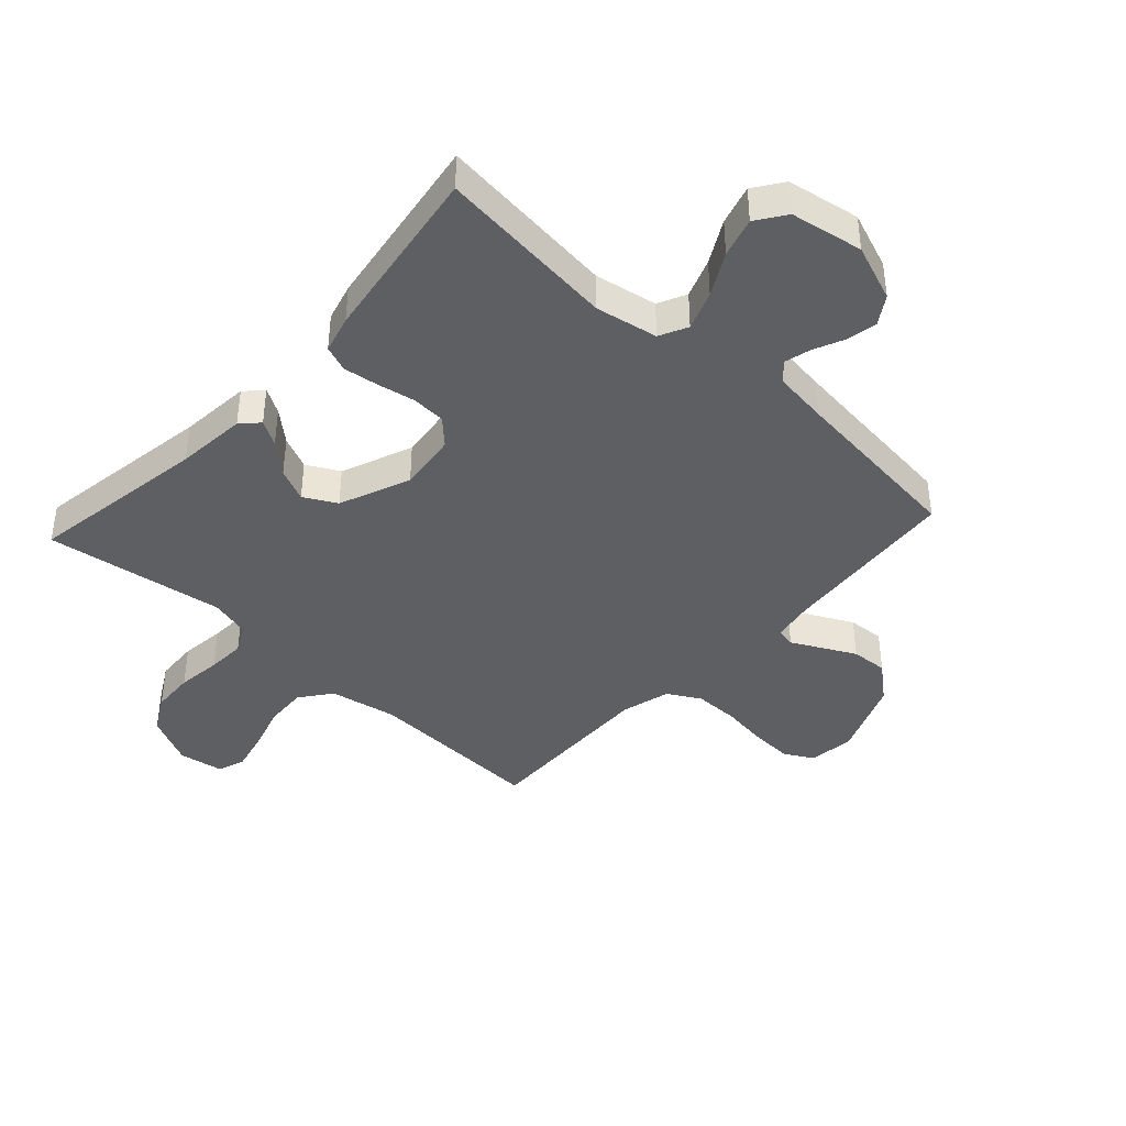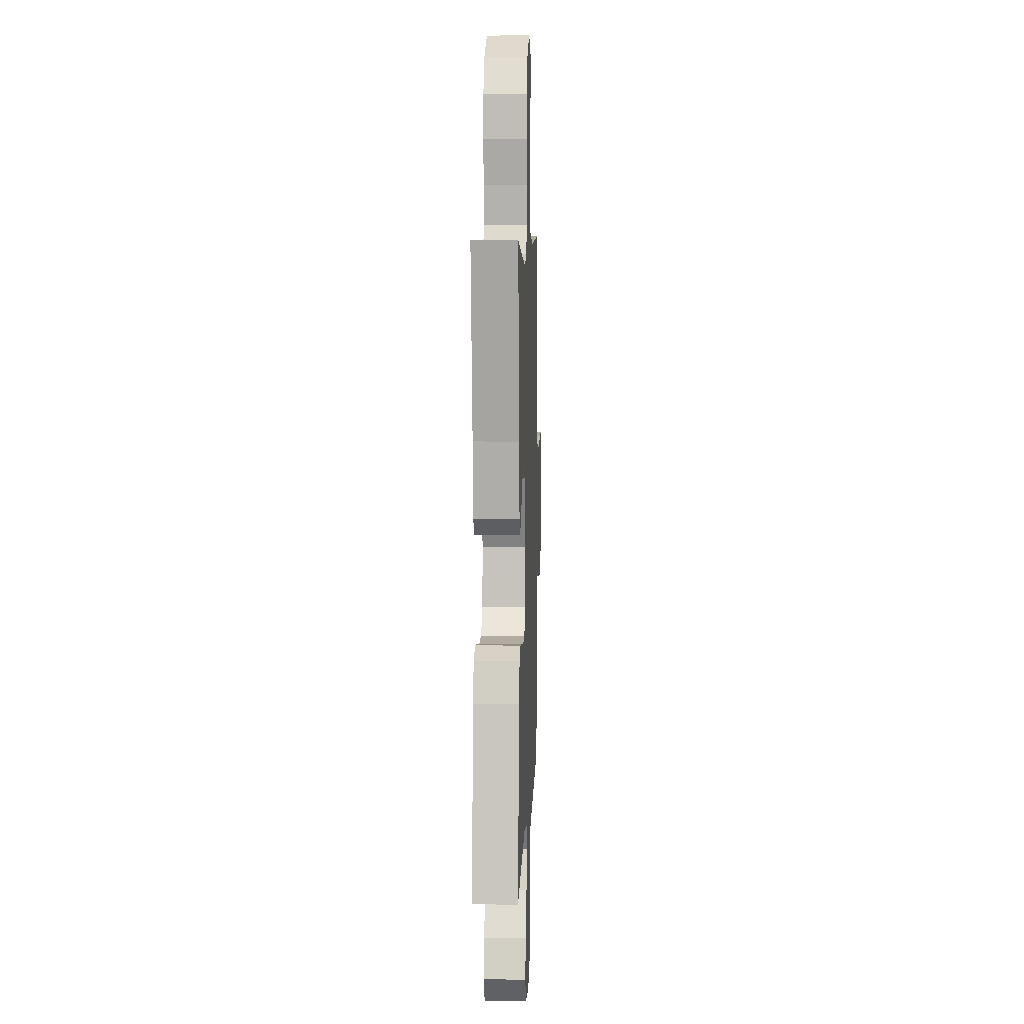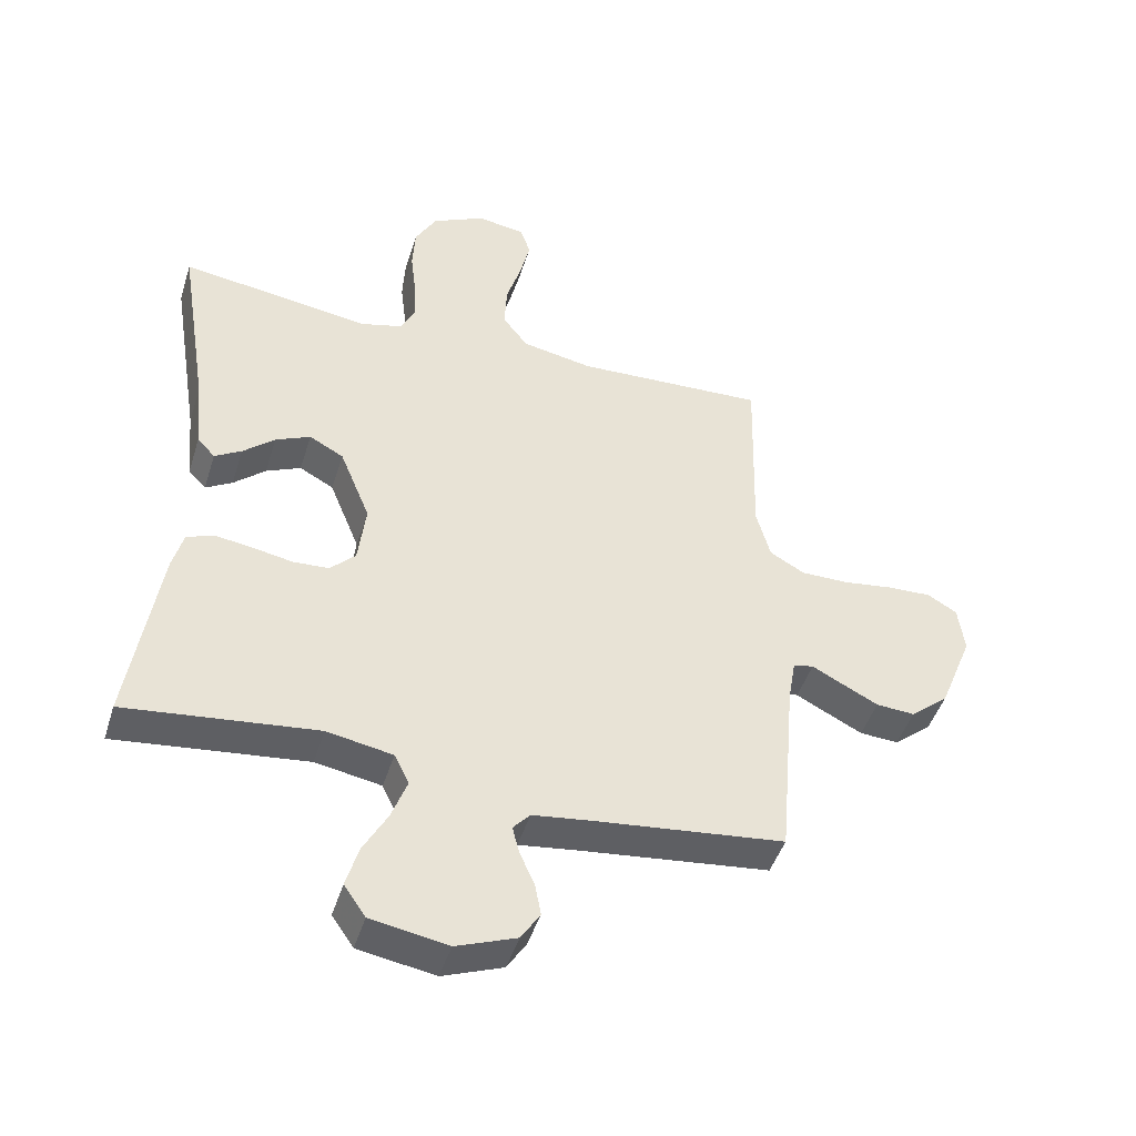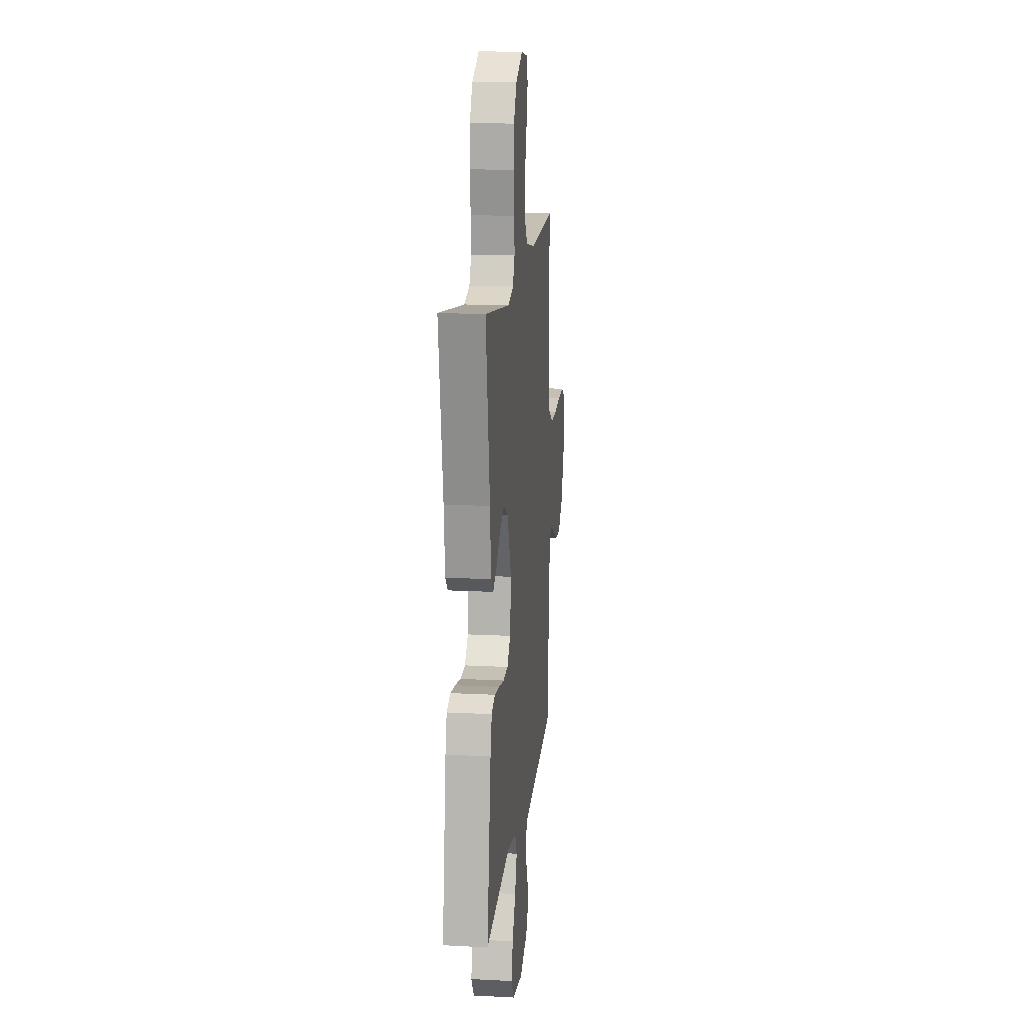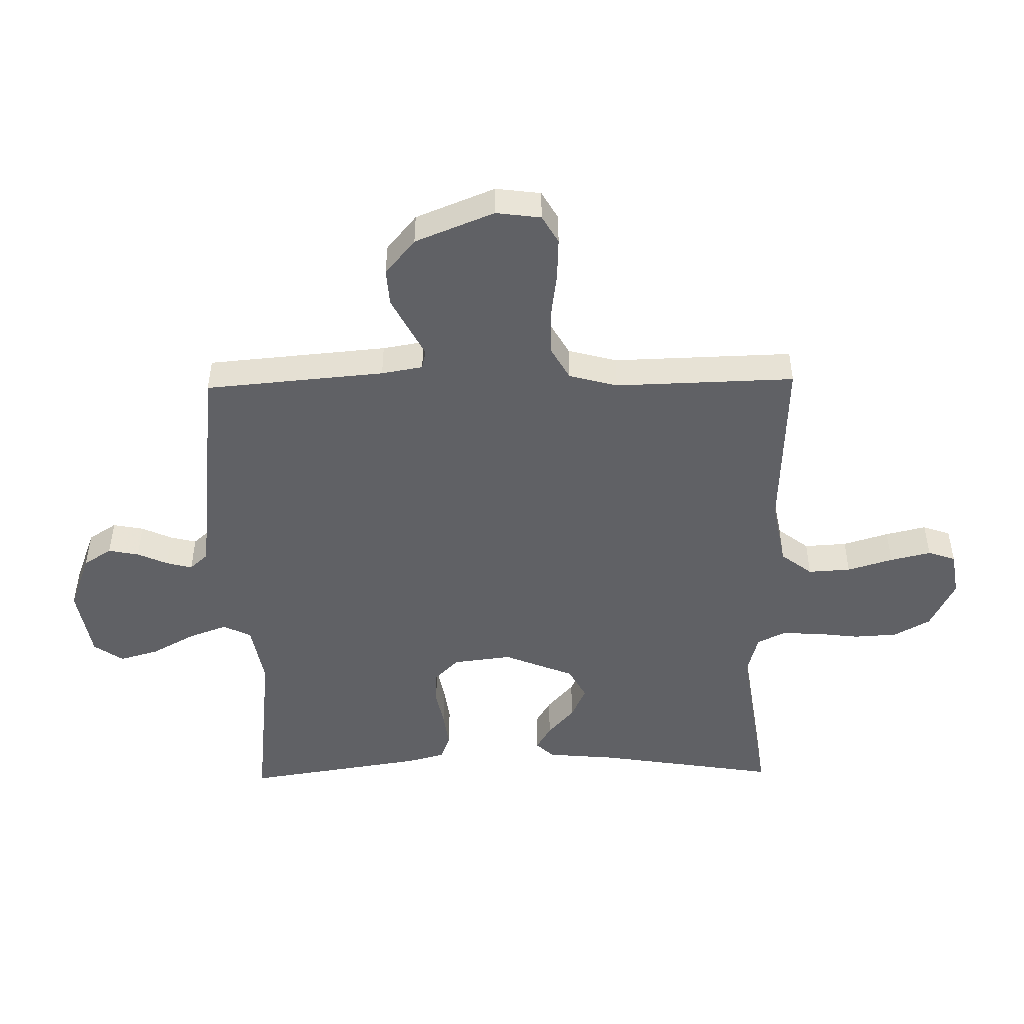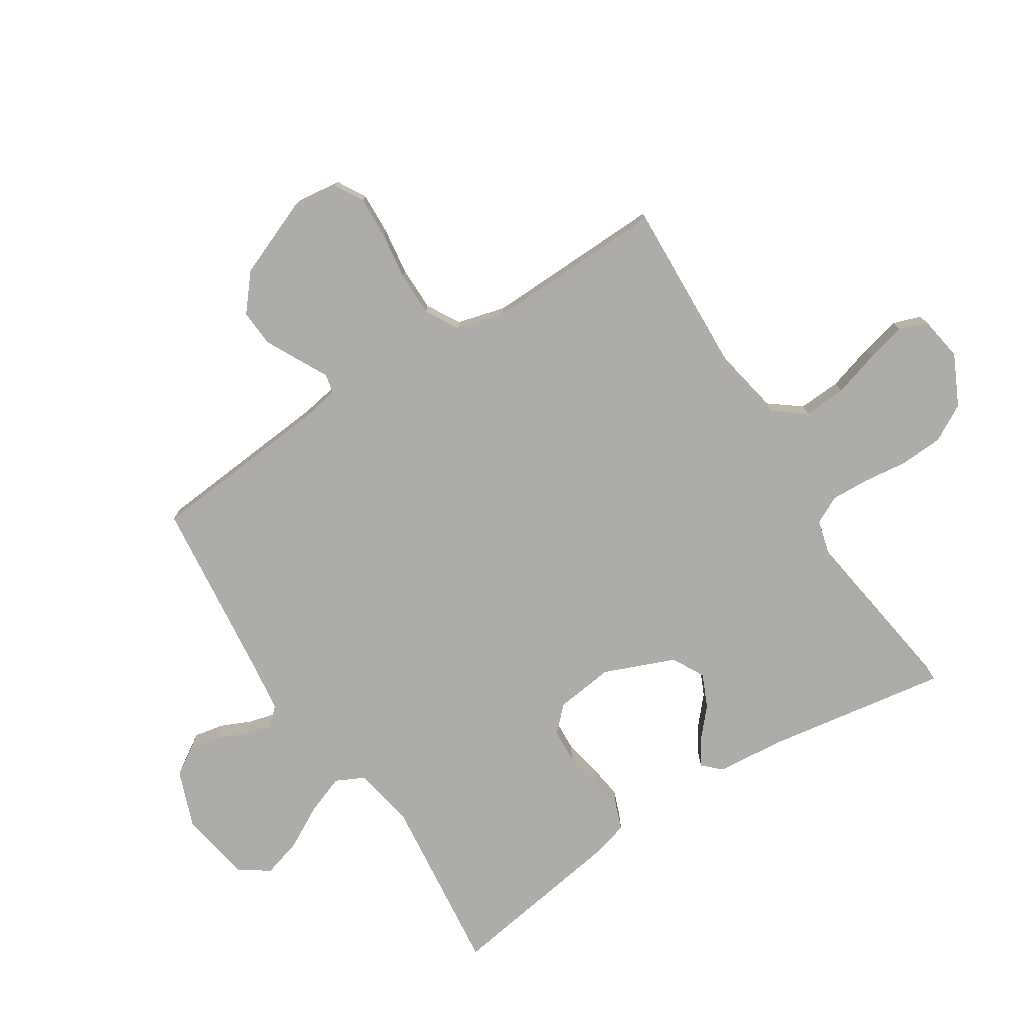
<metadata>
{"format":"obj","ext":"obj","renderer":"f3d","projection":"perspective","resolution":1024,"background":"white","views":[{"elev":-40.9,"azim":137.5,"up":"+Y"},{"elev":7.2,"azim":92.2,"up":"+Z"},{"elev":-45.7,"azim":162.9,"up":"+Z"},{"elev":15.7,"azim":96.2,"up":"+Z"},{"elev":-48.3,"azim":-88.9,"up":"+Y"},{"elev":-76.6,"azim":-57.3,"up":"+Y"}]}
</metadata>
<code>
v 0.5 0.07 0.5
v 0.452 0.07 0.2
v 0.441 0.07 0.082
v 0.413 0.07 0.053
v 0.371 0.07 0.078
v 0.321 0.07 0.122
v 0.266 0.07 0.147
v 0.212 0.07 0.118
v 0.164 0.07 0
v 0.176 0.07 -0.098
v 0.216 0.07 -0.138
v 0.273 0.07 -0.141
v 0.336 0.07 -0.129
v 0.394 0.07 -0.121
v 0.437 0.07 -0.137
v 0.454 0.07 -0.2
v 0.5 0.07 -0.5
v 0.2 0.07 -0.466
v 0.096 0.07 -0.485
v 0.073 0.07 -0.532
v 0.097 0.07 -0.597
v 0.136 0.07 -0.668
v 0.155 0.07 -0.734
v 0.121 0.07 -0.783
v 0 0.07 -0.804
v -0.095 0.07 -0.768
v -0.125 0.07 -0.721
v -0.115 0.07 -0.67
v -0.092 0.07 -0.619
v -0.081 0.07 -0.576
v -0.108 0.07 -0.546
v -0.2 0.07 -0.534
v -0.5 0.07 -0.5
v -0.526 0.07 -0.2
v -0.538 0.07 -0.131
v -0.57 0.07 -0.124
v -0.618 0.07 -0.149
v -0.675 0.07 -0.178
v -0.736 0.07 -0.182
v -0.796 0.07 -0.132
v -0.849 0.07 0
v -0.839 0.07 0.075
v -0.792 0.07 0.102
v -0.722 0.07 0.099
v -0.643 0.07 0.088
v -0.569 0.07 0.088
v -0.514 0.07 0.119
v -0.492 0.07 0.2
v -0.5 0.07 0.5
v -0.2 0.07 0.487
v -0.088 0.07 0.508
v -0.048 0.07 0.56
v -0.052 0.07 0.631
v -0.075 0.07 0.707
v -0.091 0.07 0.775
v -0.075 0.07 0.821
v 0 0.07 0.833
v 0.084 0.07 0.792
v 0.118 0.07 0.731
v 0.122 0.07 0.659
v 0.113 0.07 0.585
v 0.11 0.07 0.521
v 0.133 0.07 0.475
v 0.2 0.07 0.457
v 0.5 0 0.5
v 0.452 0 0.2
v 0.441 0 0.082
v 0.413 0 0.053
v 0.371 0 0.078
v 0.321 0 0.122
v 0.266 0 0.147
v 0.212 0 0.118
v 0.164 0 0
v 0.176 0 -0.098
v 0.216 0 -0.138
v 0.273 0 -0.141
v 0.336 0 -0.129
v 0.394 0 -0.121
v 0.437 0 -0.137
v 0.454 0 -0.2
v 0.5 0 -0.5
v 0.2 0 -0.466
v 0.096 0 -0.485
v 0.073 0 -0.532
v 0.097 0 -0.597
v 0.136 0 -0.668
v 0.155 0 -0.734
v 0.121 0 -0.783
v 0 0 -0.804
v -0.095 0 -0.768
v -0.125 0 -0.721
v -0.115 0 -0.67
v -0.092 0 -0.619
v -0.081 0 -0.576
v -0.108 0 -0.546
v -0.2 0 -0.534
v -0.5 0 -0.5
v -0.526 0 -0.2
v -0.538 0 -0.131
v -0.57 0 -0.124
v -0.618 0 -0.149
v -0.675 0 -0.178
v -0.736 0 -0.182
v -0.796 0 -0.132
v -0.849 0 0
v -0.839 0 0.075
v -0.792 0 0.102
v -0.722 0 0.099
v -0.643 0 0.088
v -0.569 0 0.088
v -0.514 0 0.119
v -0.492 0 0.2
v -0.5 0 0.5
v -0.2 0 0.487
v -0.088 0 0.508
v -0.048 0 0.56
v -0.052 0 0.631
v -0.075 0 0.707
v -0.091 0 0.775
v -0.075 0 0.821
v 0 0 0.833
v 0.084 0 0.792
v 0.118 0 0.731
v 0.122 0 0.659
v 0.113 0 0.585
v 0.11 0 0.521
v 0.133 0 0.475
v 0.2 0 0.457
f 58 59 60 61
f 58 61 62
f 57 58 62
f 56 57 62
f 53 54 55 56
f 53 56 62 63
f 48 49 50
f 47 48 50 51
f 42 43 44 45
f 42 45 46
f 41 42 46
f 40 41 46
f 39 40 46 47
f 36 37 38 39
f 32 33 34
f 31 32 34 35
f 26 27 28 29
f 26 29 30
f 25 26 30
f 24 25 30
f 21 22 23 24
f 20 21 24 30
f 19 20 30 31
f 15 16 17 18
f 15 18 19
f 12 13 14 15
f 12 15 19 31
f 3 4 5 6
f 2 3 6 7
f 64 1 2 7
f 63 64 7 8
f 52 53 63 8
f 51 52 8 9
f 36 39 47 51
f 35 36 51 9
f 11 12 31 35
f 10 11 35
f 9 10 35
f 125 124 123 122
f 126 125 122
f 126 122 121
f 126 121 120
f 120 119 118 117
f 127 126 120 117
f 114 113 112
f 115 114 112 111
f 109 108 107 106
f 110 109 106
f 110 106 105
f 110 105 104
f 111 110 104 103
f 103 102 101 100
f 98 97 96
f 99 98 96 95
f 93 92 91 90
f 94 93 90
f 94 90 89
f 94 89 88
f 88 87 86 85
f 94 88 85 84
f 95 94 84 83
f 82 81 80 79
f 83 82 79
f 79 78 77 76
f 95 83 79 76
f 70 69 68 67
f 71 70 67 66
f 71 66 65 128
f 72 71 128 127
f 72 127 117 116
f 73 72 116 115
f 115 111 103 100
f 73 115 100 99
f 99 95 76 75
f 99 75 74
f 99 74 73
f 1 65 66 2
f 2 66 67 3
f 3 67 68 4
f 4 68 69 5
f 5 69 70 6
f 6 70 71 7
f 7 71 72 8
f 8 72 73 9
f 9 73 74 10
f 10 74 75 11
f 11 75 76 12
f 12 76 77 13
f 13 77 78 14
f 14 78 79 15
f 15 79 80 16
f 16 80 81 17
f 17 81 82 18
f 18 82 83 19
f 19 83 84 20
f 20 84 85 21
f 21 85 86 22
f 22 86 87 23
f 23 87 88 24
f 24 88 89 25
f 25 89 90 26
f 26 90 91 27
f 27 91 92 28
f 28 92 93 29
f 29 93 94 30
f 30 94 95 31
f 31 95 96 32
f 32 96 97 33
f 33 97 98 34
f 34 98 99 35
f 35 99 100 36
f 36 100 101 37
f 37 101 102 38
f 38 102 103 39
f 39 103 104 40
f 40 104 105 41
f 41 105 106 42
f 42 106 107 43
f 43 107 108 44
f 44 108 109 45
f 45 109 110 46
f 46 110 111 47
f 47 111 112 48
f 48 112 113 49
f 49 113 114 50
f 50 114 115 51
f 51 115 116 52
f 52 116 117 53
f 53 117 118 54
f 54 118 119 55
f 55 119 120 56
f 56 120 121 57
f 57 121 122 58
f 58 122 123 59
f 59 123 124 60
f 60 124 125 61
f 61 125 126 62
f 62 126 127 63
f 63 127 128 64
f 64 128 65 1

</code>
